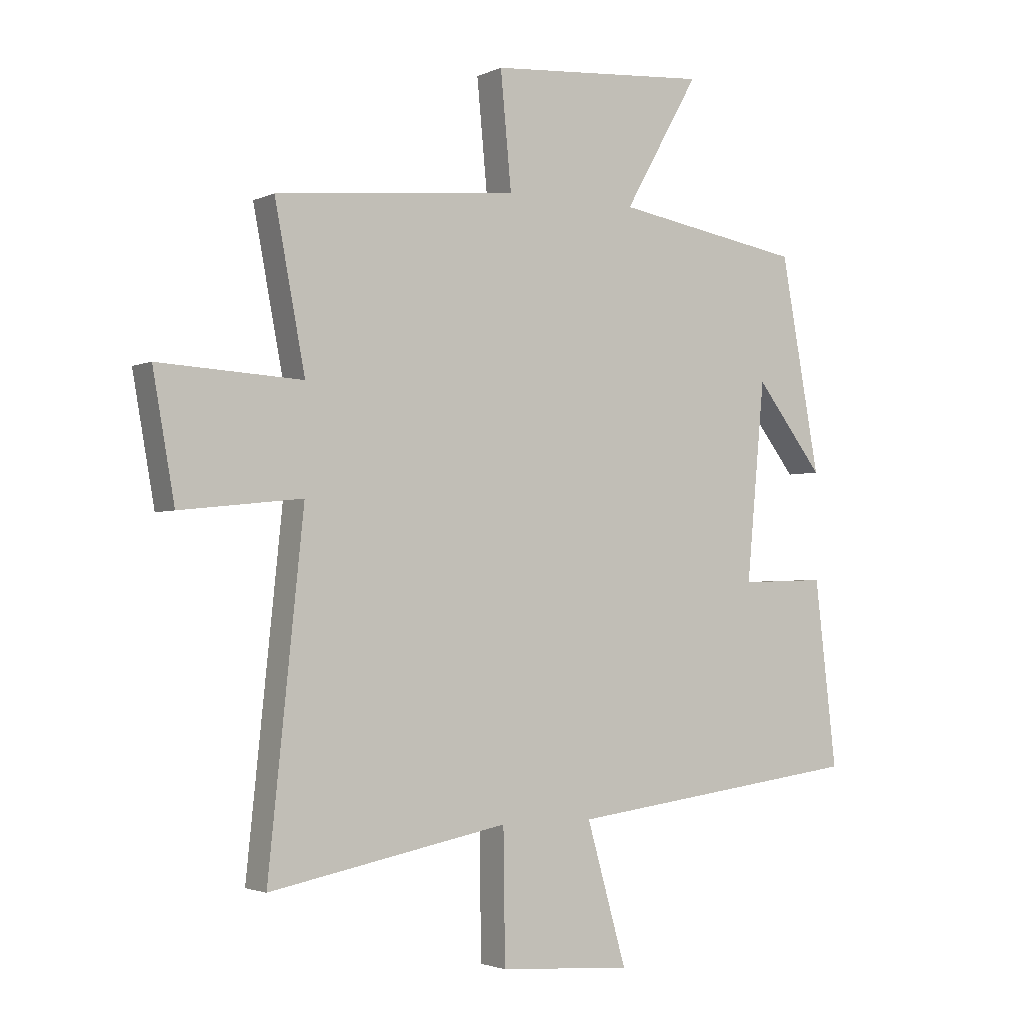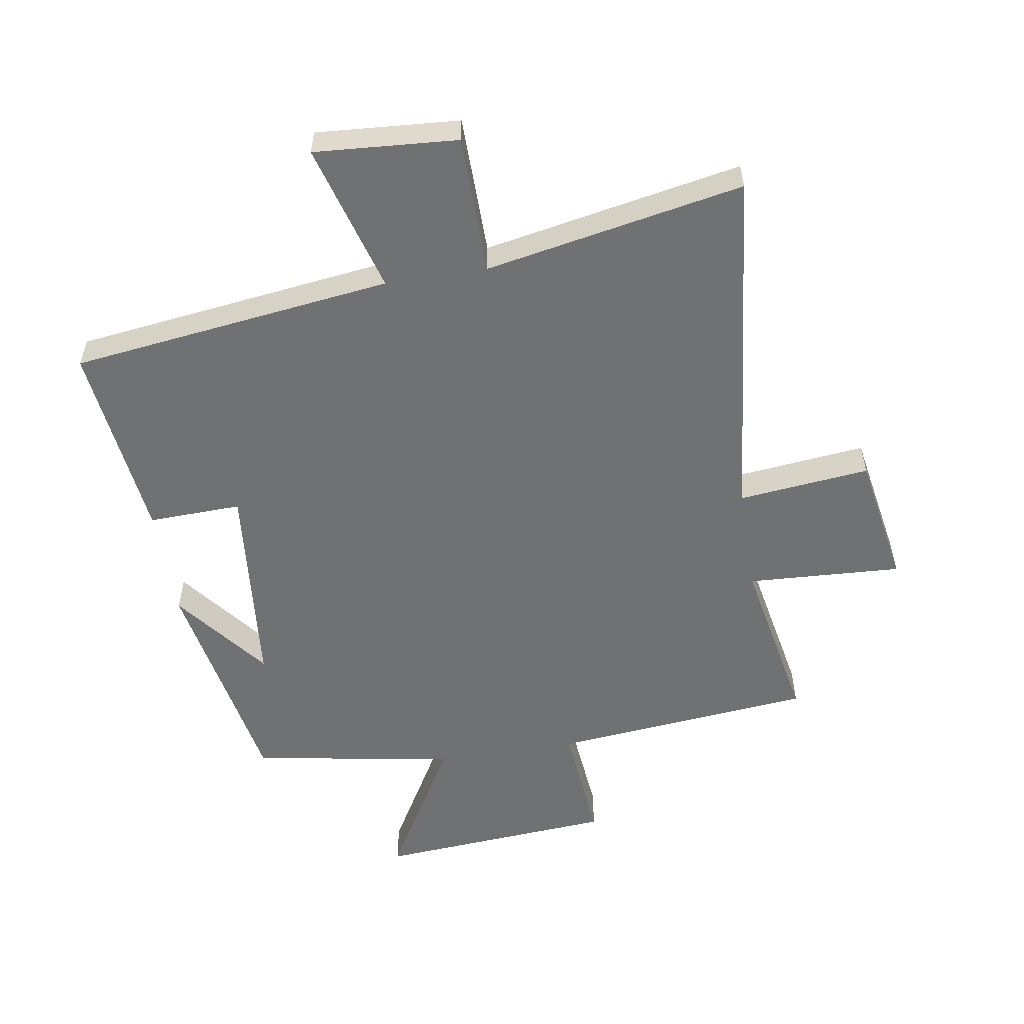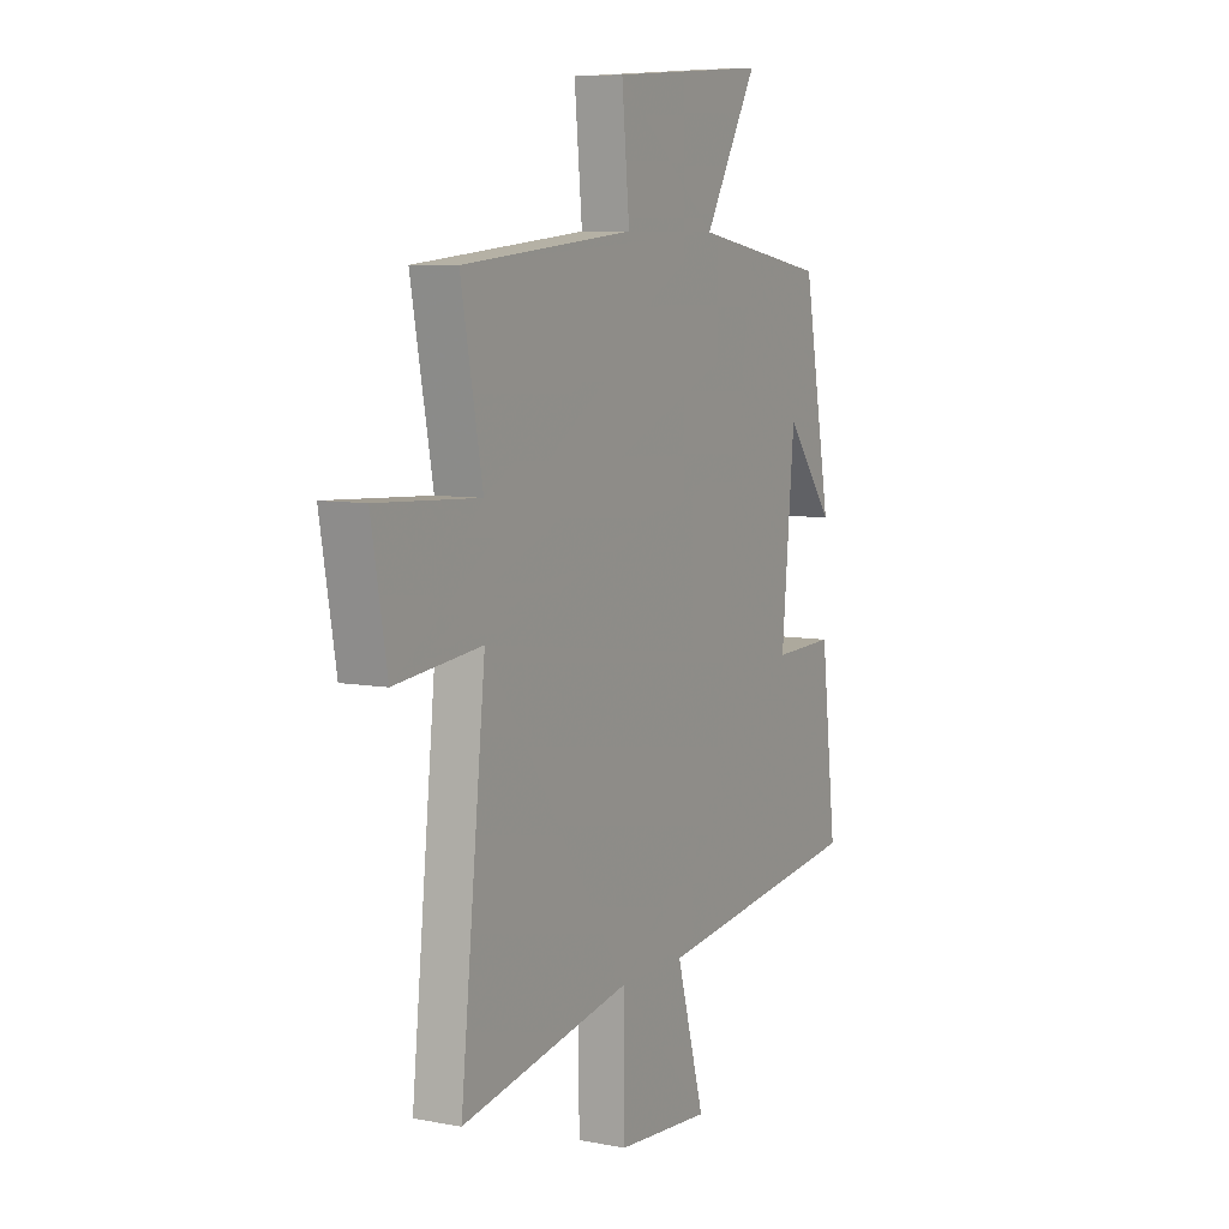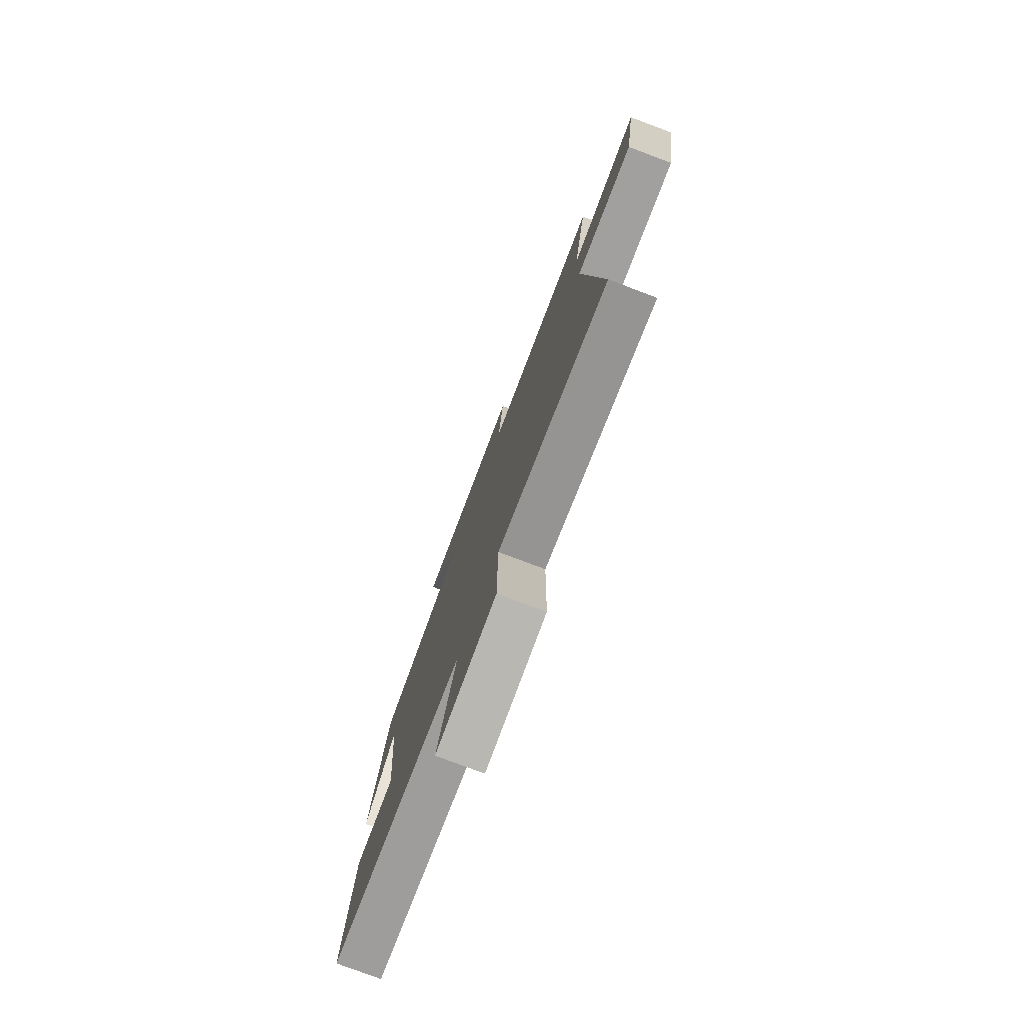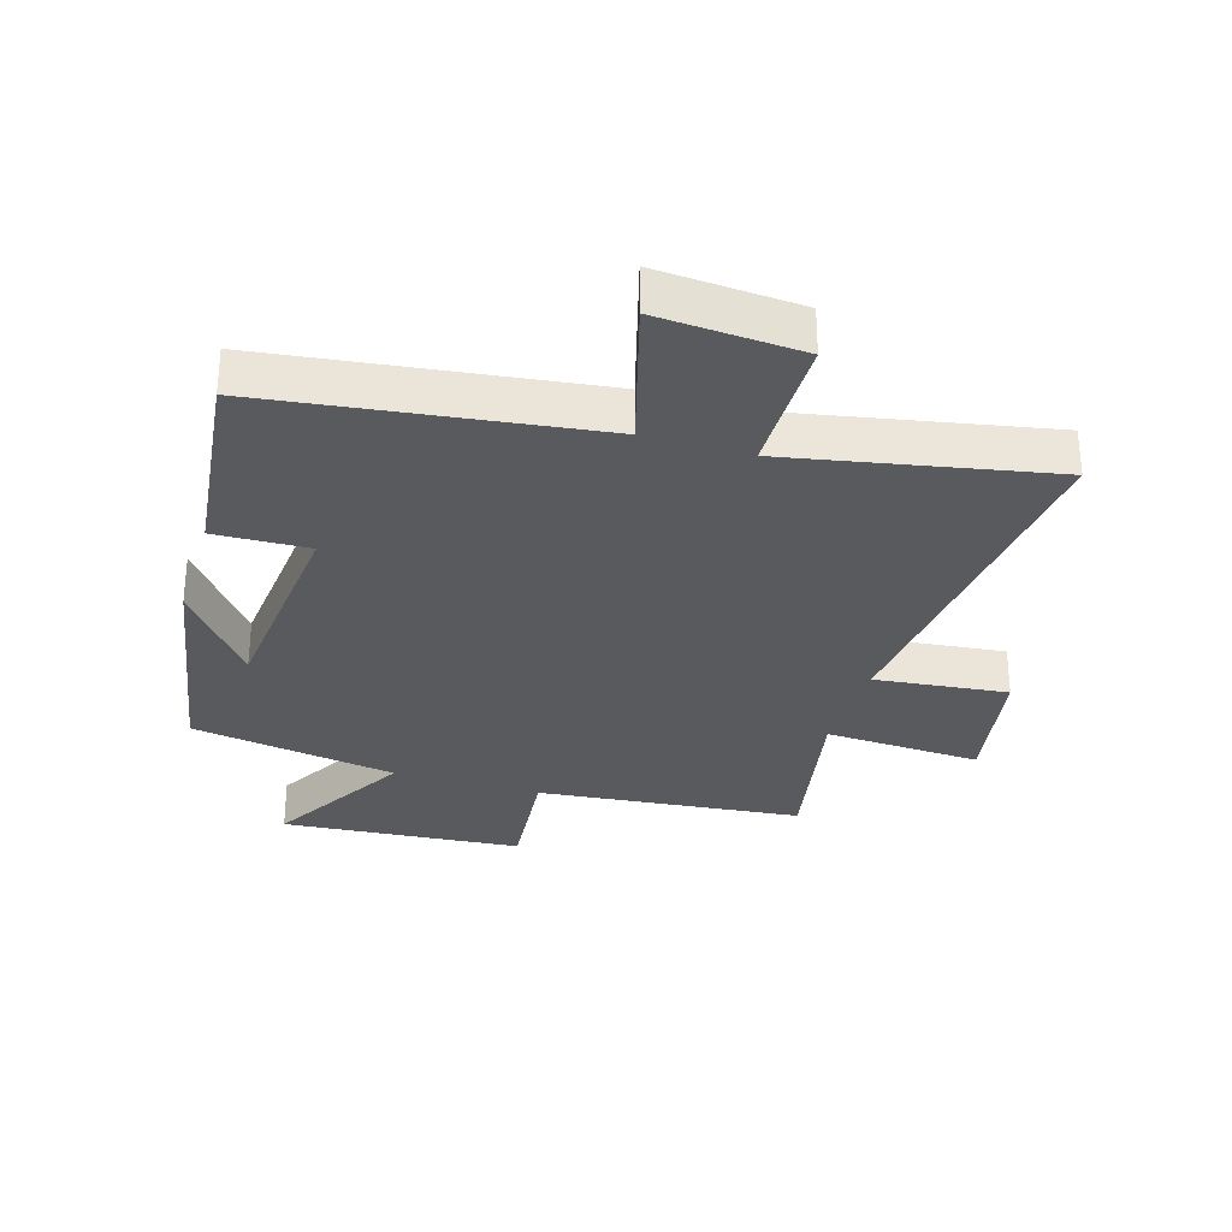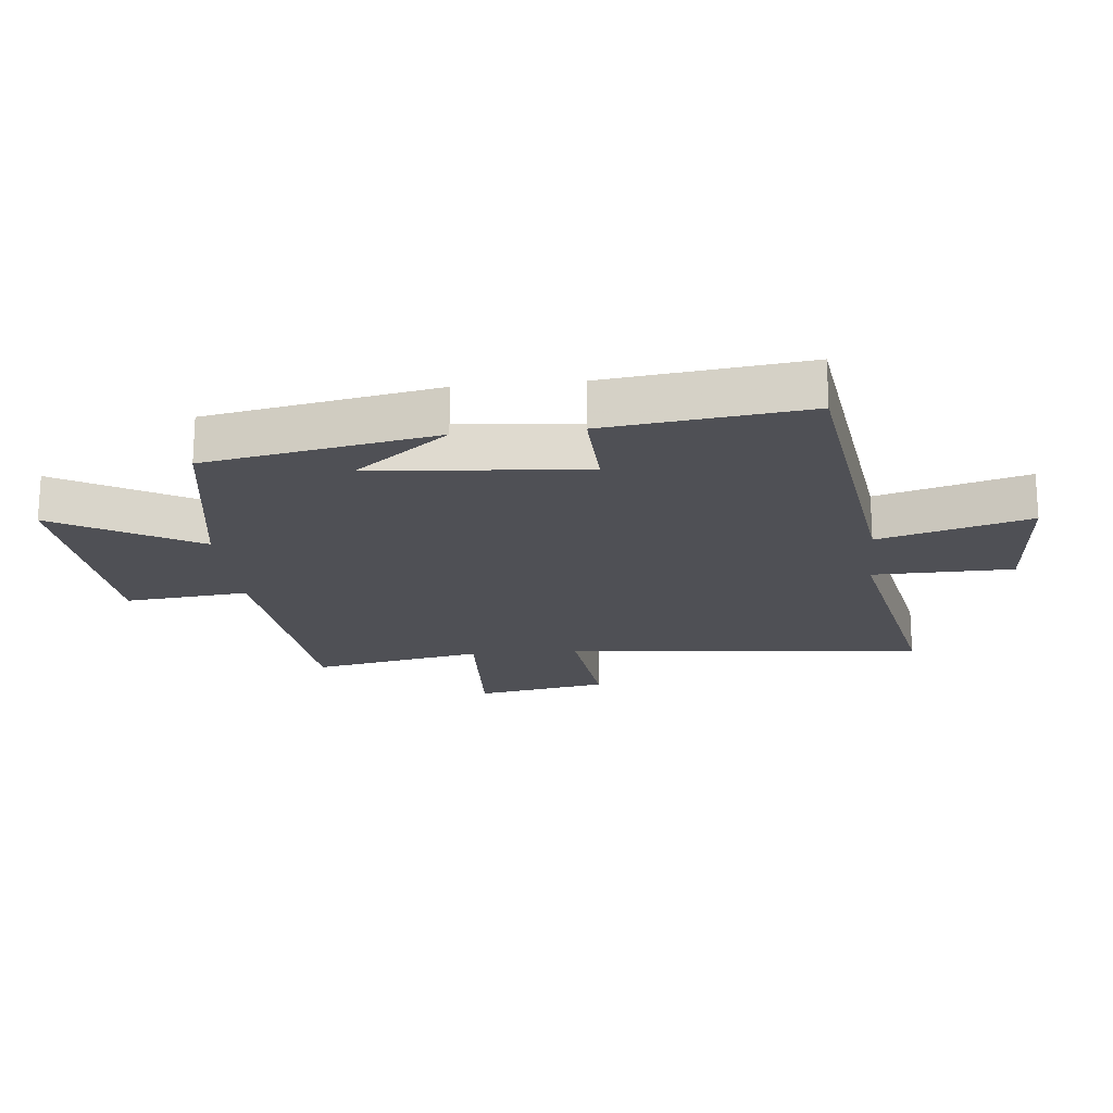
<metadata>
{"format":"obj","ext":"obj","renderer":"f3d","projection":"perspective","resolution":1024,"background":"white","views":[{"elev":-2.5,"azim":-33.2,"up":"+Z"},{"elev":-55.1,"azim":-170.9,"up":"+Y"},{"elev":7.3,"azim":-61.6,"up":"+Z"},{"elev":-77.9,"azim":-110.6,"up":"+Z"},{"elev":-30.6,"azim":163.1,"up":"+Y"},{"elev":-19.4,"azim":96.0,"up":"+Y"}]}
</metadata>
<code>
v -0.561 0.07 -0.58
v -0.5 0.07 0.003
v -0.712 0.07 -0.02
v -0.75 0.07 0.194
v -0.5 0.07 0.181
v -0.553 0.07 0.458
v -0.131 0.07 0.5
v -0.15 0.07 0.699
v 0.234 0.07 0.729
v 0.103 0.07 0.5
v 0.432 0.07 0.445
v 0.5 0.07 0.075
v 0.382 0.07 0.226
v 0.35 0.07 -0.116
v 0.5 0.07 -0.111
v 0.538 0.07 -0.433
v 0.019 0.07 -0.5
v 0.088 0.07 -0.742
v -0.142 0.07 -0.726
v -0.145 0.07 -0.5
v -0.561 0 -0.58
v -0.5 0 0.003
v -0.712 0 -0.02
v -0.75 0 0.194
v -0.5 0 0.181
v -0.553 0 0.458
v -0.131 0 0.5
v -0.15 0 0.699
v 0.234 0 0.729
v 0.103 0 0.5
v 0.432 0 0.445
v 0.5 0 0.075
v 0.382 0 0.226
v 0.35 0 -0.116
v 0.5 0 -0.111
v 0.538 0 -0.433
v 0.019 0 -0.5
v 0.088 0 -0.742
v -0.142 0 -0.726
v -0.145 0 -0.5
f 17 18 19 20
f 16 17 20
f 15 16 20
f 14 15 20
f 20 1 2
f 14 20 2
f 13 14 2
f 11 12 13
f 13 2 3
f 11 13 3
f 10 11 3
f 7 8 9 10
f 5 6 7 10
f 5 10 3
f 3 4 5
f 40 39 38 37
f 40 37 36
f 40 36 35
f 40 35 34
f 22 21 40
f 22 40 34
f 22 34 33
f 33 32 31
f 23 22 33
f 23 33 31
f 23 31 30
f 30 29 28 27
f 30 27 26 25
f 23 30 25
f 25 24 23
f 1 21 22 2
f 2 22 23 3
f 3 23 24 4
f 4 24 25 5
f 5 25 26 6
f 6 26 27 7
f 7 27 28 8
f 8 28 29 9
f 9 29 30 10
f 10 30 31 11
f 11 31 32 12
f 12 32 33 13
f 13 33 34 14
f 14 34 35 15
f 15 35 36 16
f 16 36 37 17
f 17 37 38 18
f 18 38 39 19
f 19 39 40 20
f 20 40 21 1

</code>
